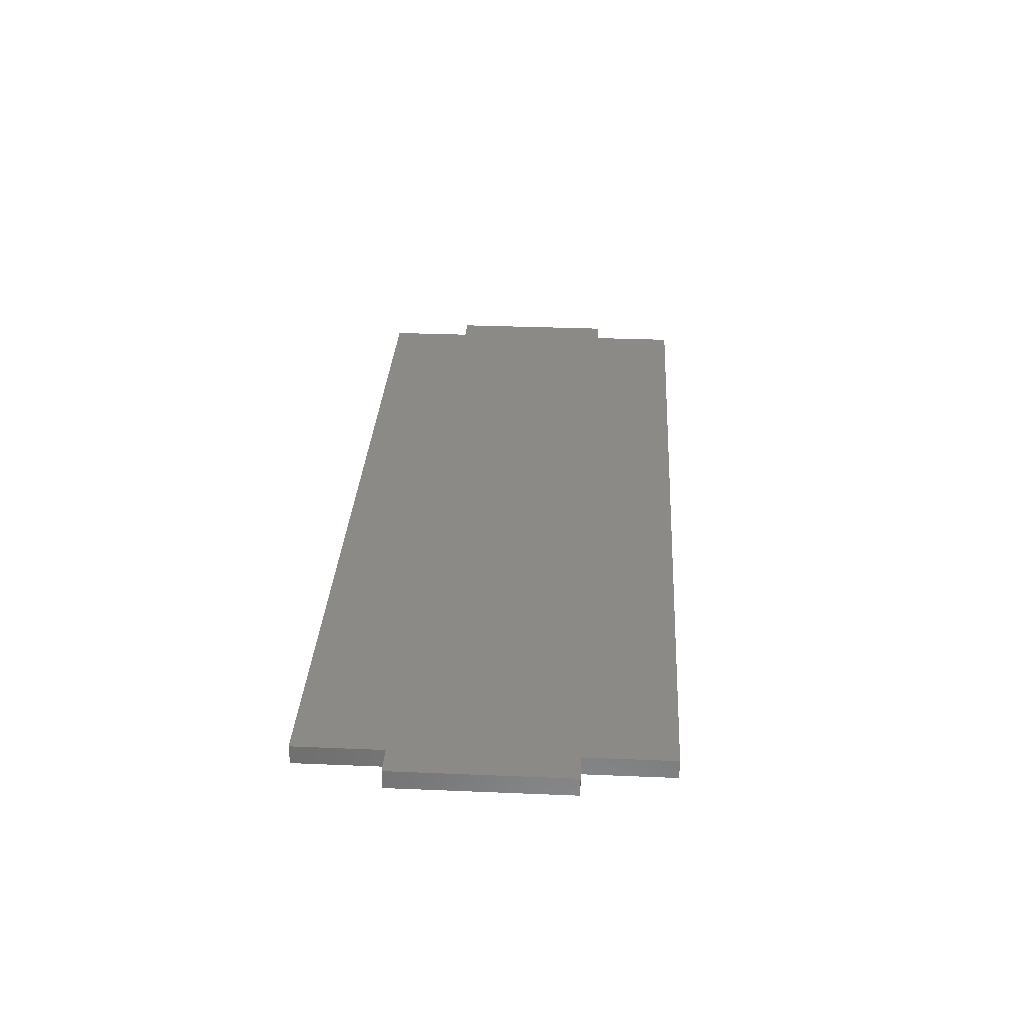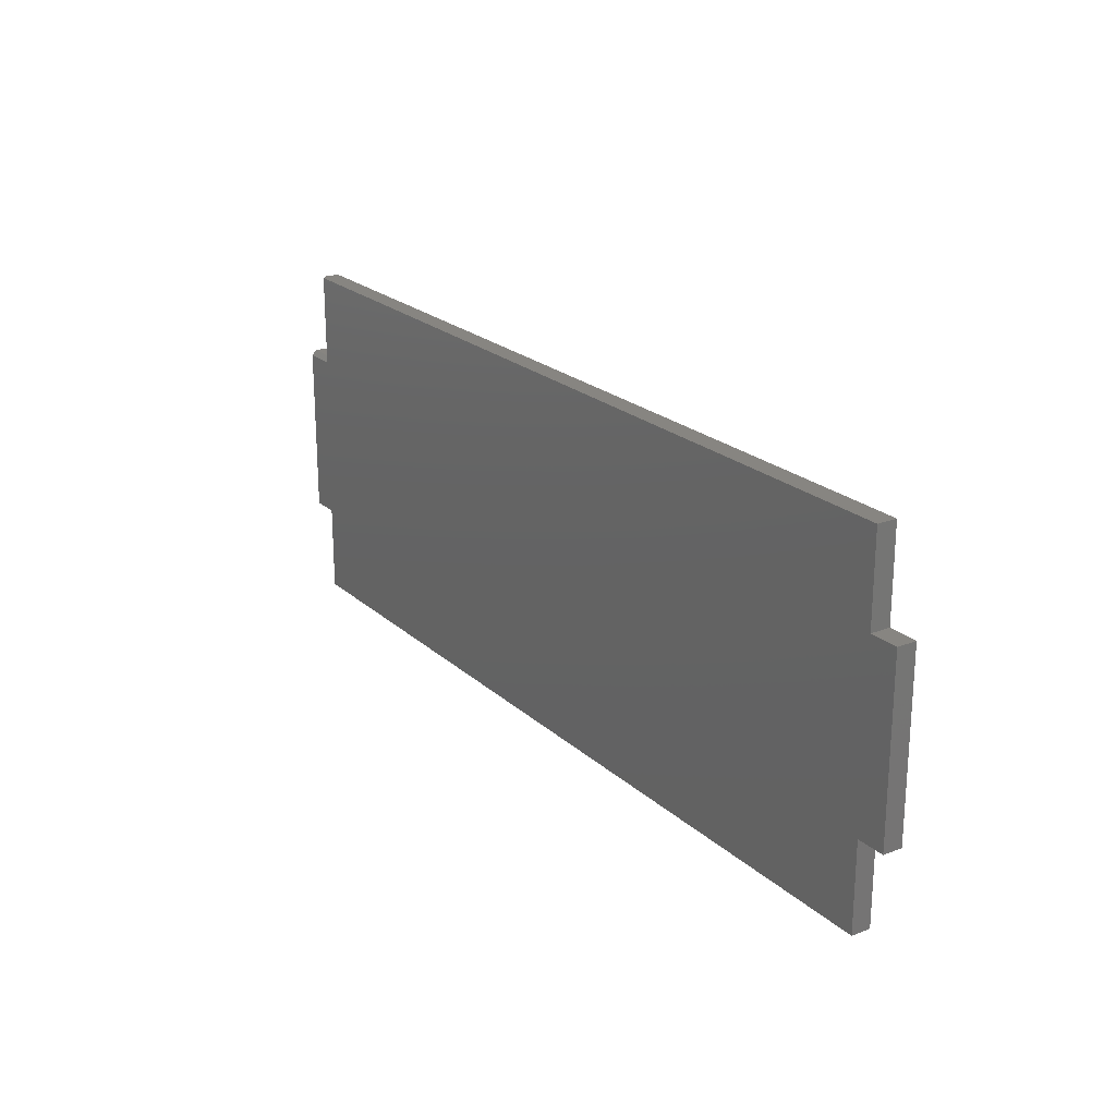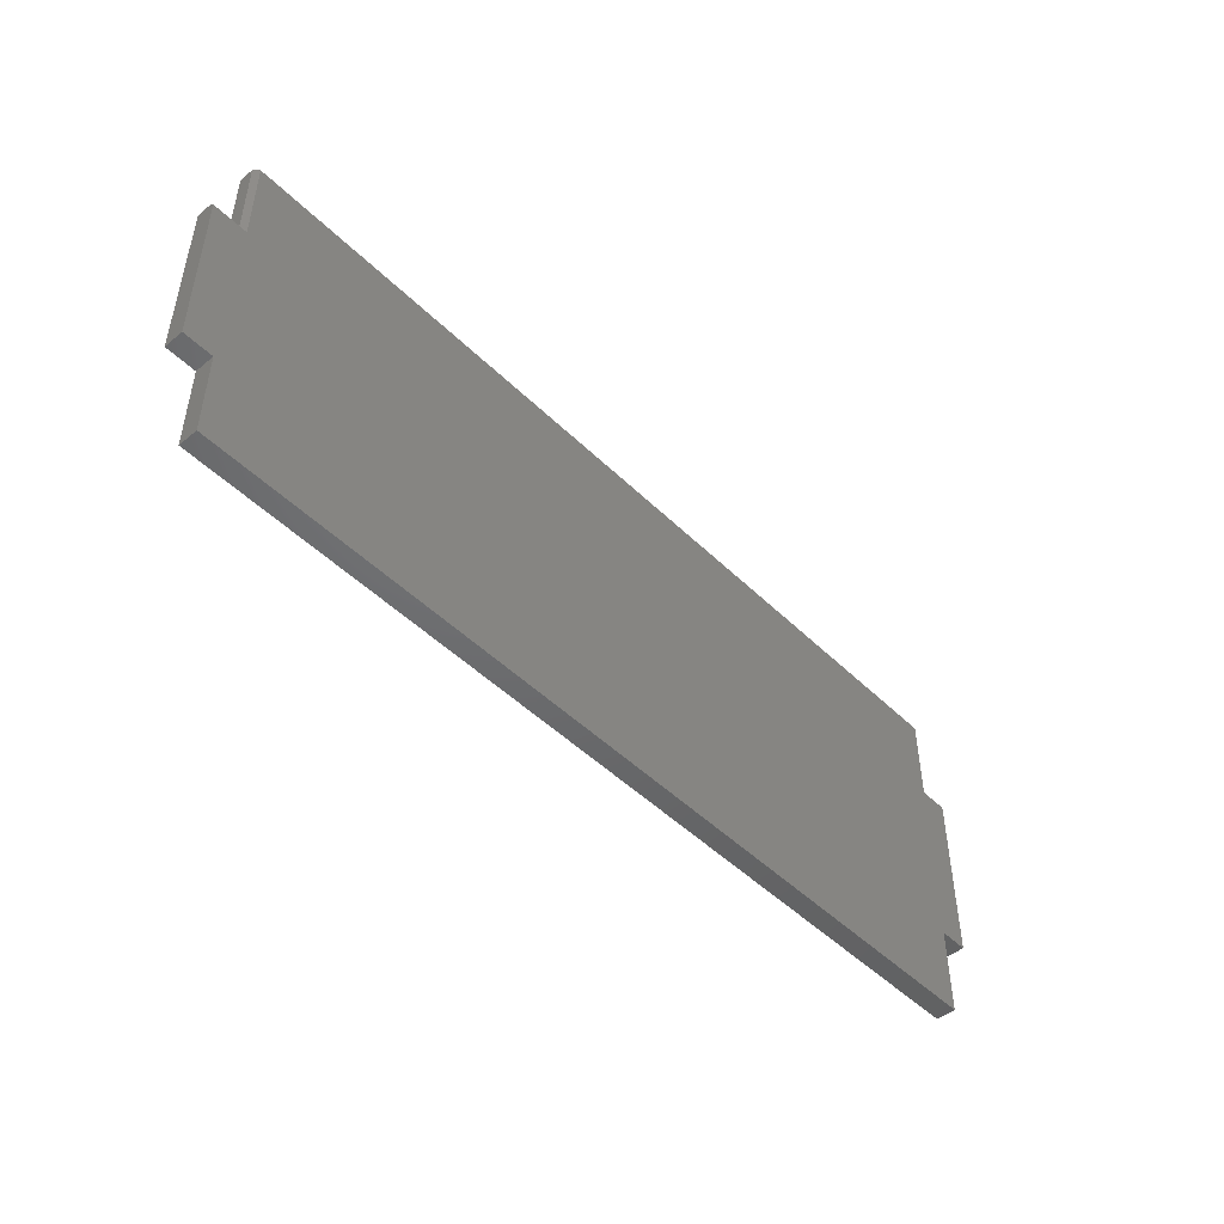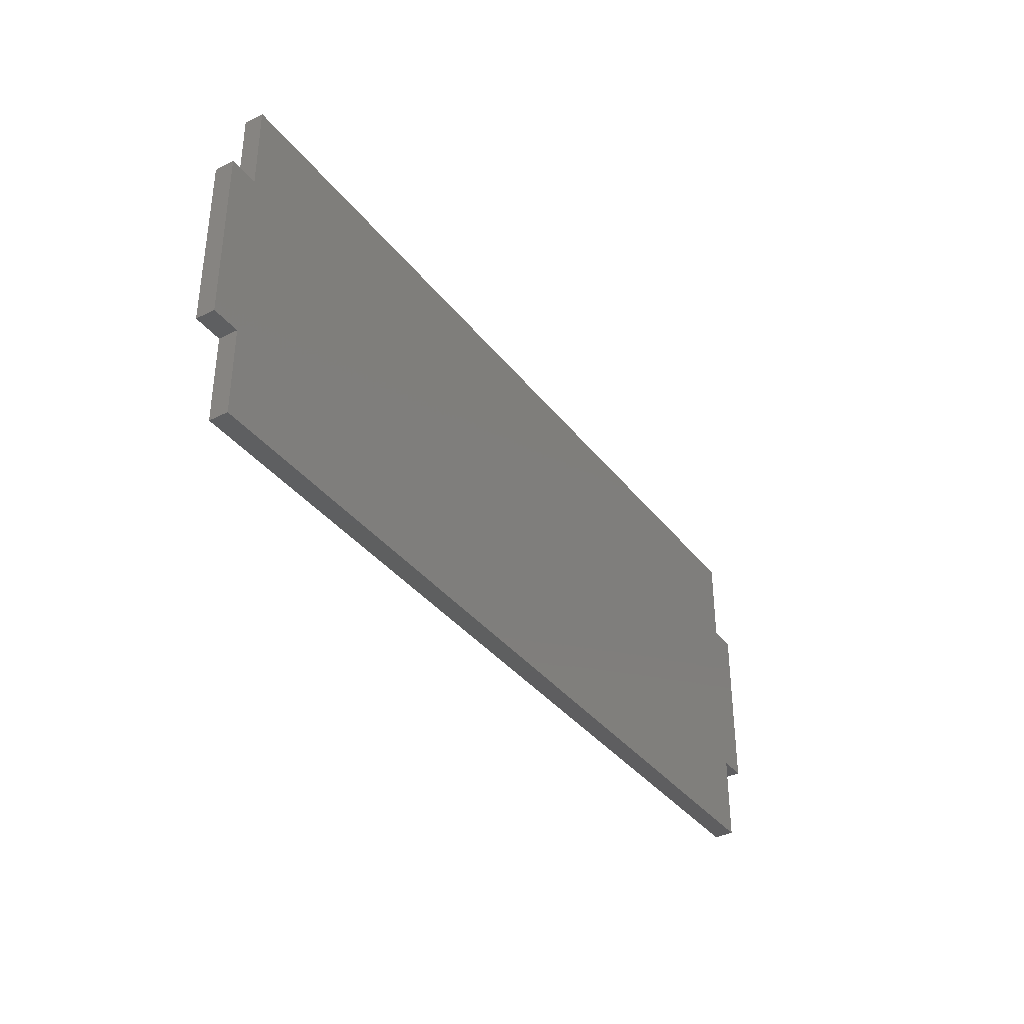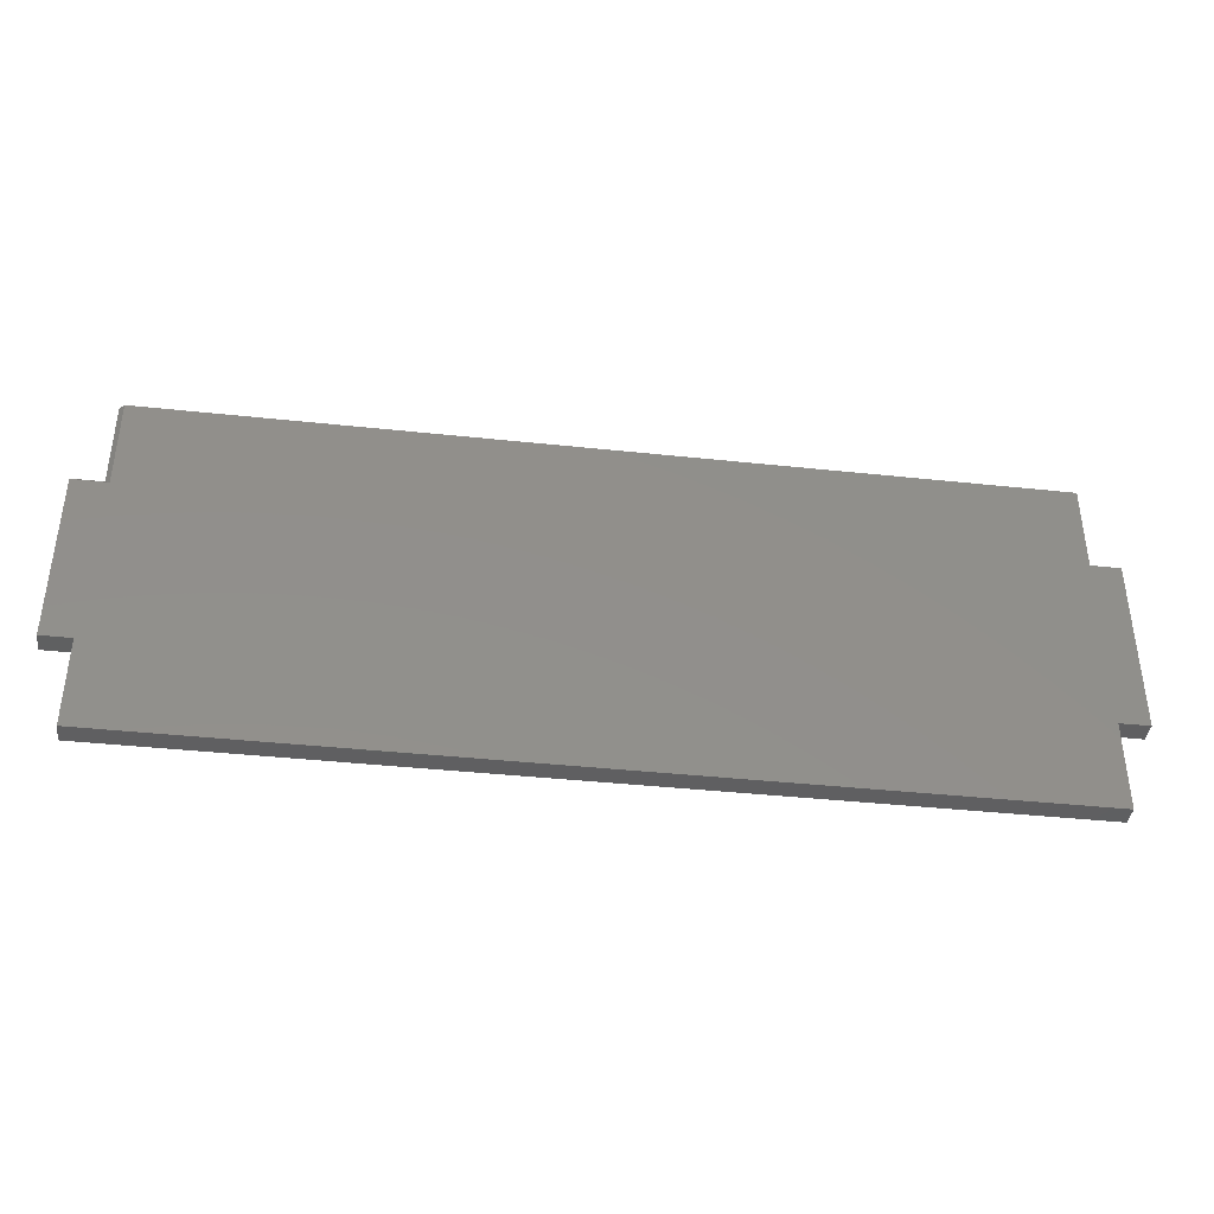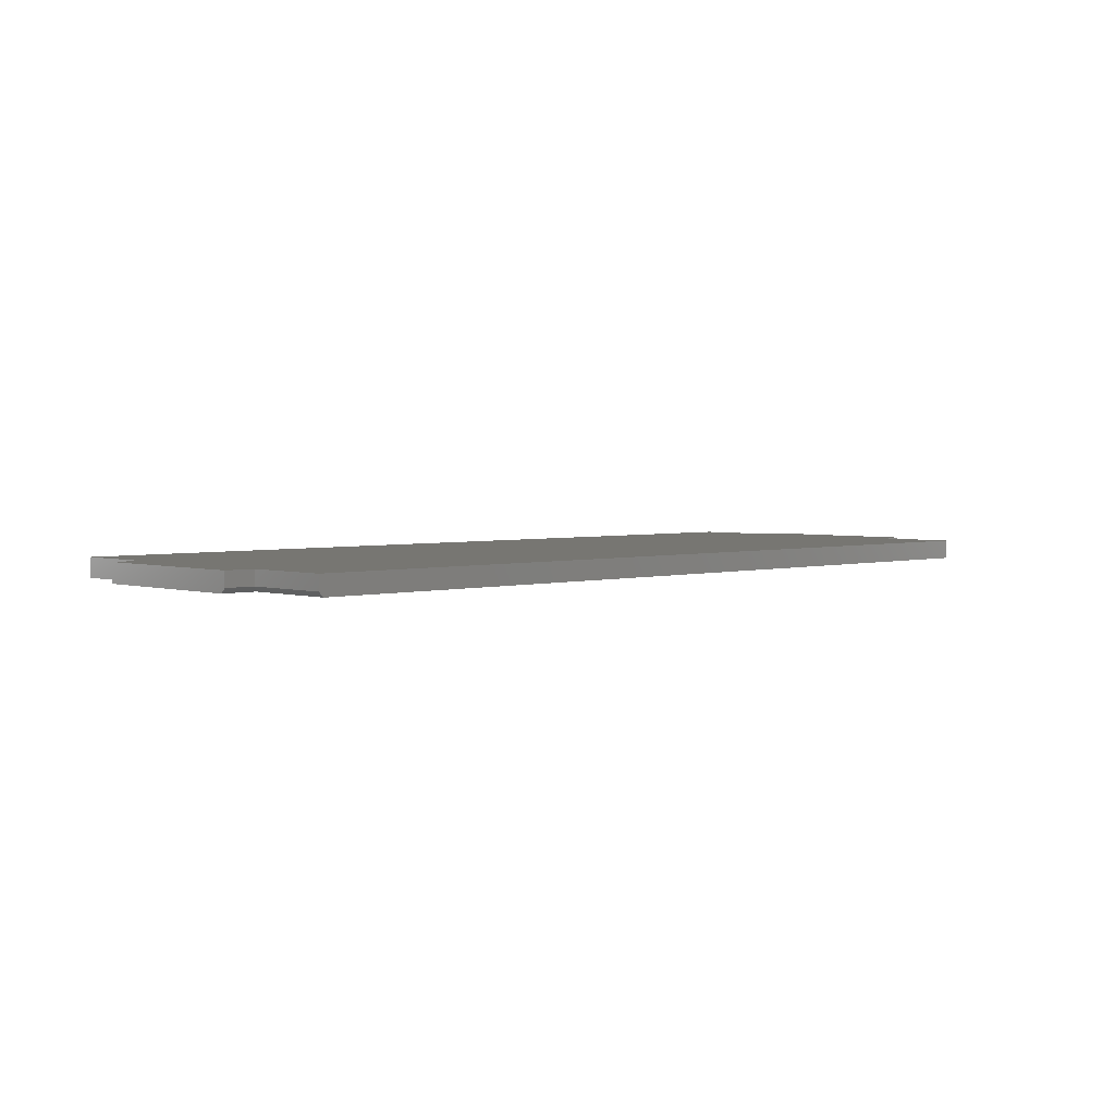
<metadata>
{"format":"stl","ext":"stl","renderer":"f3d","projection":"perspective","resolution":1024,"background":"white","views":[{"elev":31.2,"azim":93.4,"up":"+Y"},{"elev":22.1,"azim":56.2,"up":"+Z"},{"elev":-48.2,"azim":-47.3,"up":"+Z"},{"elev":-36.6,"azim":122.8,"up":"+Z"},{"elev":-39.6,"azim":-7.6,"up":"+Z"},{"elev":3.0,"azim":-44.1,"up":"+Y"}]}
</metadata>
<code>
# stl→obj: 27 verts, 50 faces
v 0.7026 -0.03125 0.2857
v 0.7026 1.849e-16 0.2857
v -0.6948 -0.03125 0.2857
v -0.7026 2.892e-17 0.2857
v -0.7026 -0.02344 0.2857
v -0.75 0 -0.1406
v -0.75 -0.03125 -0.1406
v -0.75 1.578e-17 0.1436
v -0.75 -0.03125 0.1358
v -0.75 -0.02344 0.1436
v -0.7026 -0.03125 -0.1406
v 0.7026 -0.03125 -0.1406
v 0.75 -0.03125 -0.1406
v 0.75 -0.03125 0.1436
v -0.6948 -0.03125 0.1358
v -0.7026 -0.03125 -0.2827
v 0.7026 -0.03125 -0.2827
v 0.7026 -0.03125 0.1436
v -0.7026 -0.02344 0.1436
v -0.7026 2.104e-17 0.1436
v 0.75 1.665e-16 -0.1406
v 0.75 1.823e-16 0.1436
v -0.7026 -2.629e-18 -0.2827
v 0.7026 1.534e-16 -0.2827
v 0.7026 1.613e-16 -0.1406
v -0.7026 5.259e-18 -0.1406
v 0.7026 1.771e-16 0.1436
f 1 2 3
f 3 2 4
f 3 4 5
f 6 7 8
f 8 7 9
f 8 9 10
f 9 7 11
f 12 13 14
f 12 14 15
f 12 15 9
f 12 9 11
f 12 11 16
f 12 16 17
f 15 14 18
f 15 18 1
f 15 1 3
f 19 20 10
f 10 20 8
f 3 5 15
f 15 5 19
f 5 4 19
f 19 4 20
f 13 21 14
f 14 21 22
f 9 15 10
f 10 15 19
f 16 23 17
f 17 23 24
f 22 21 25
f 22 25 26
f 22 26 6
f 6 8 20
f 6 20 27
f 6 27 22
f 20 4 27
f 27 4 2
f 23 26 24
f 24 26 25
f 18 27 1
f 1 27 2
f 14 22 18
f 18 22 27
f 12 25 13
f 13 25 21
f 17 24 12
f 12 24 25
f 11 26 16
f 16 26 23
f 7 6 11
f 11 6 26

</code>
